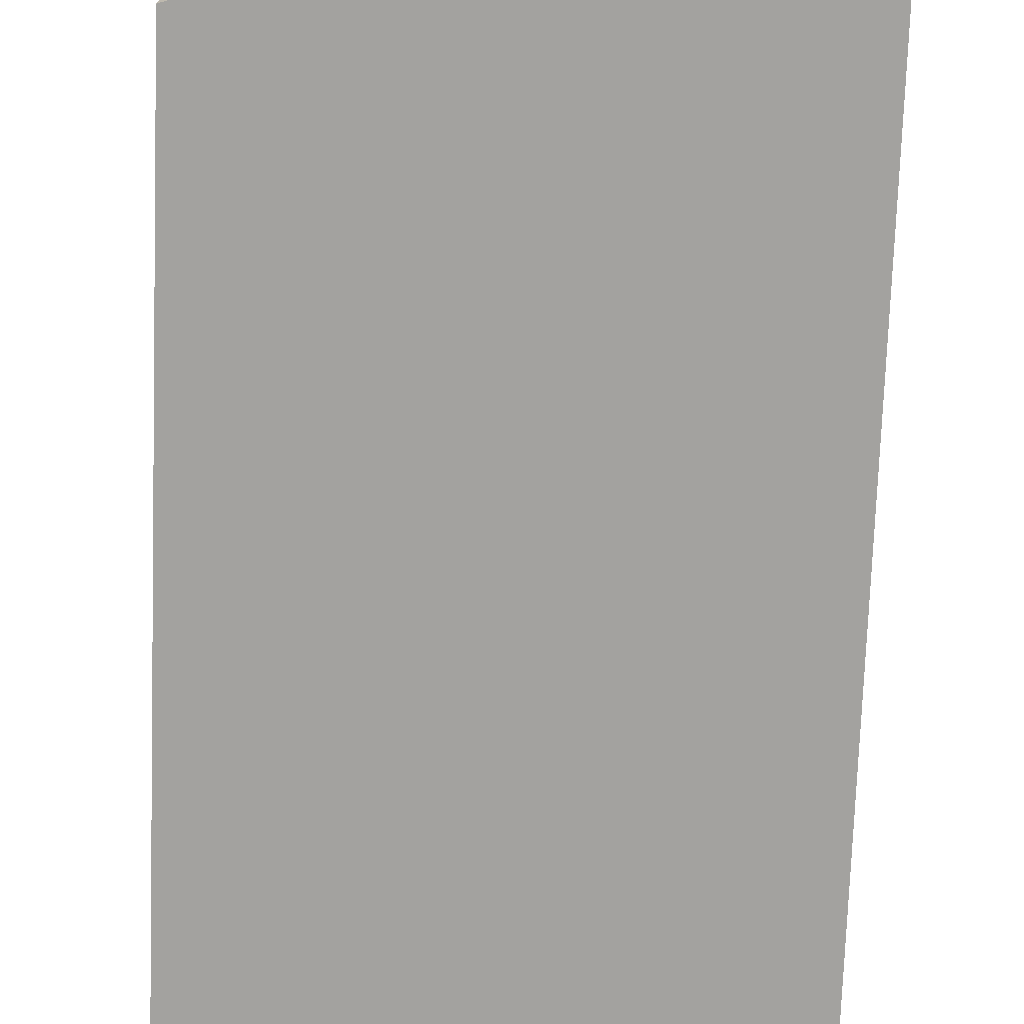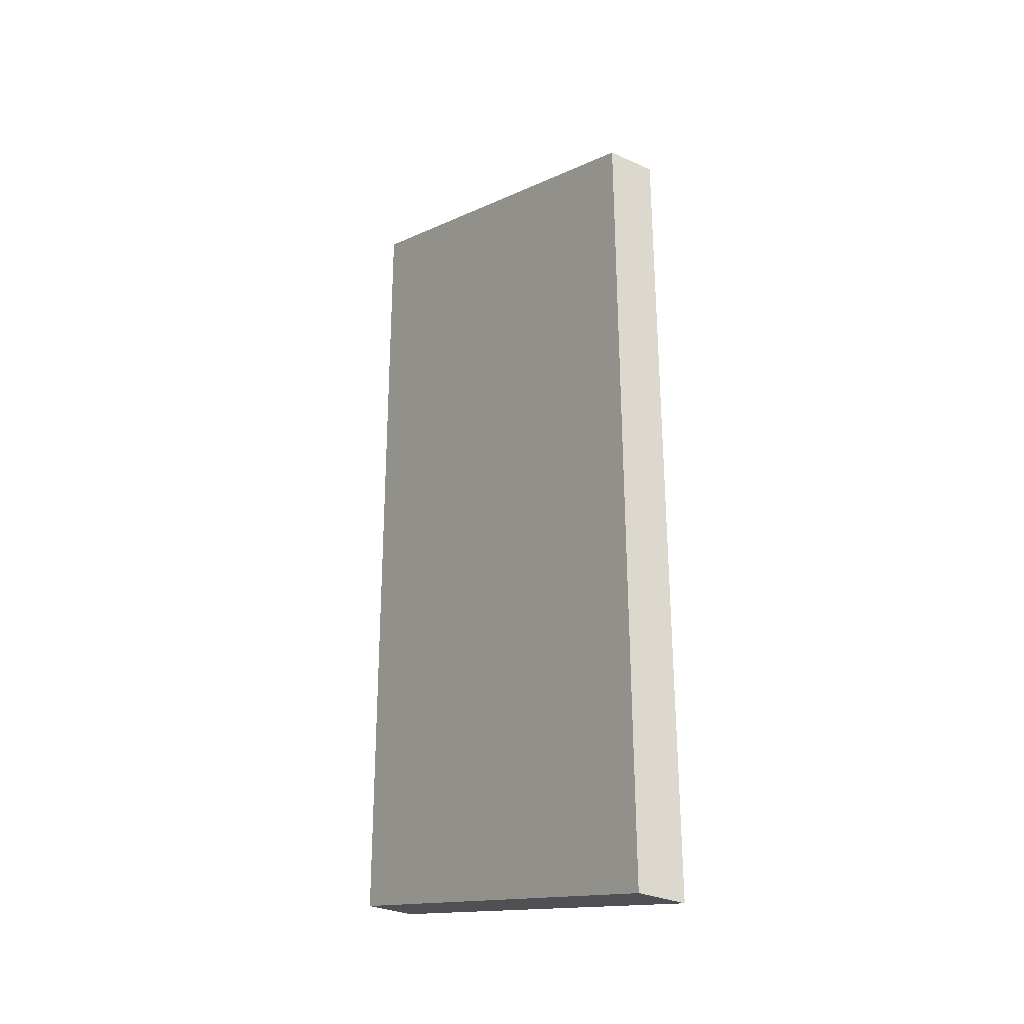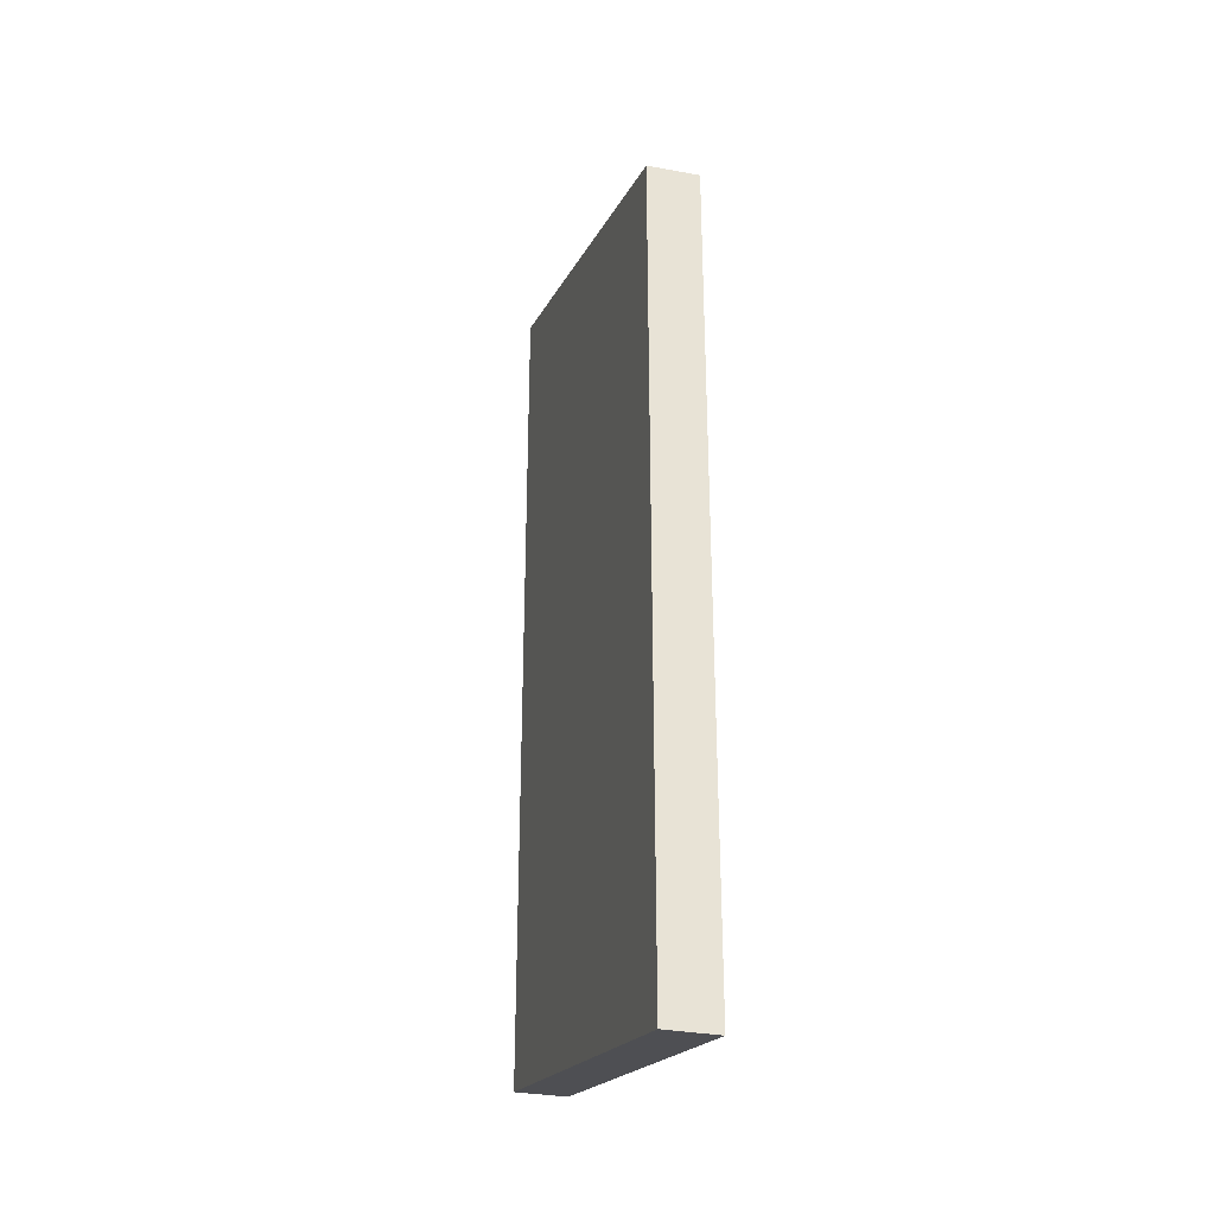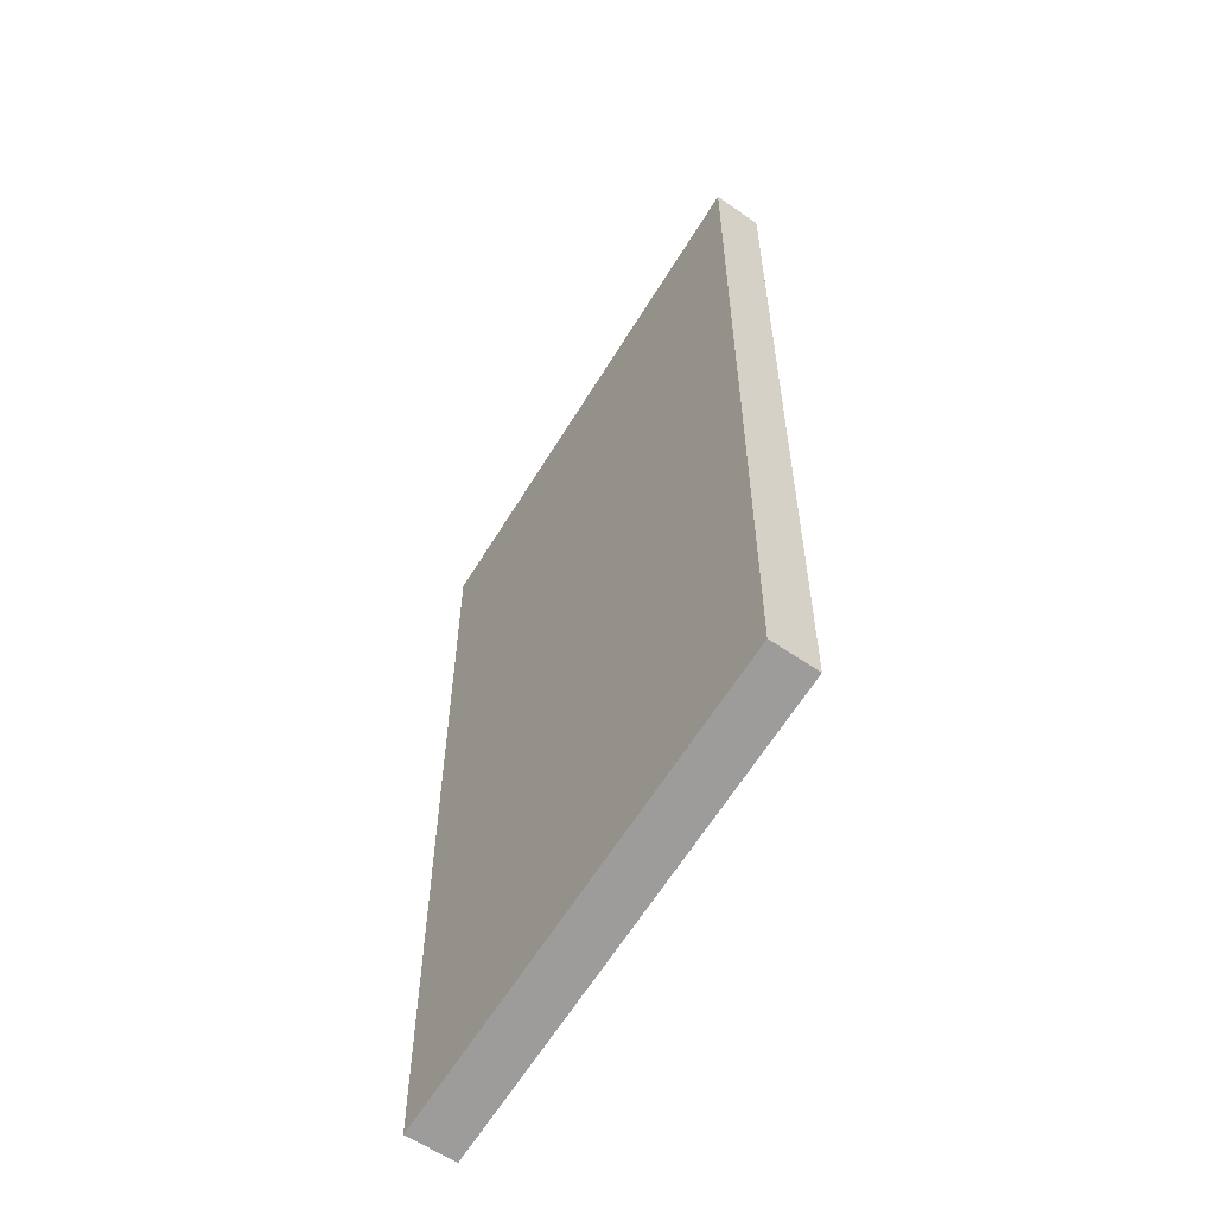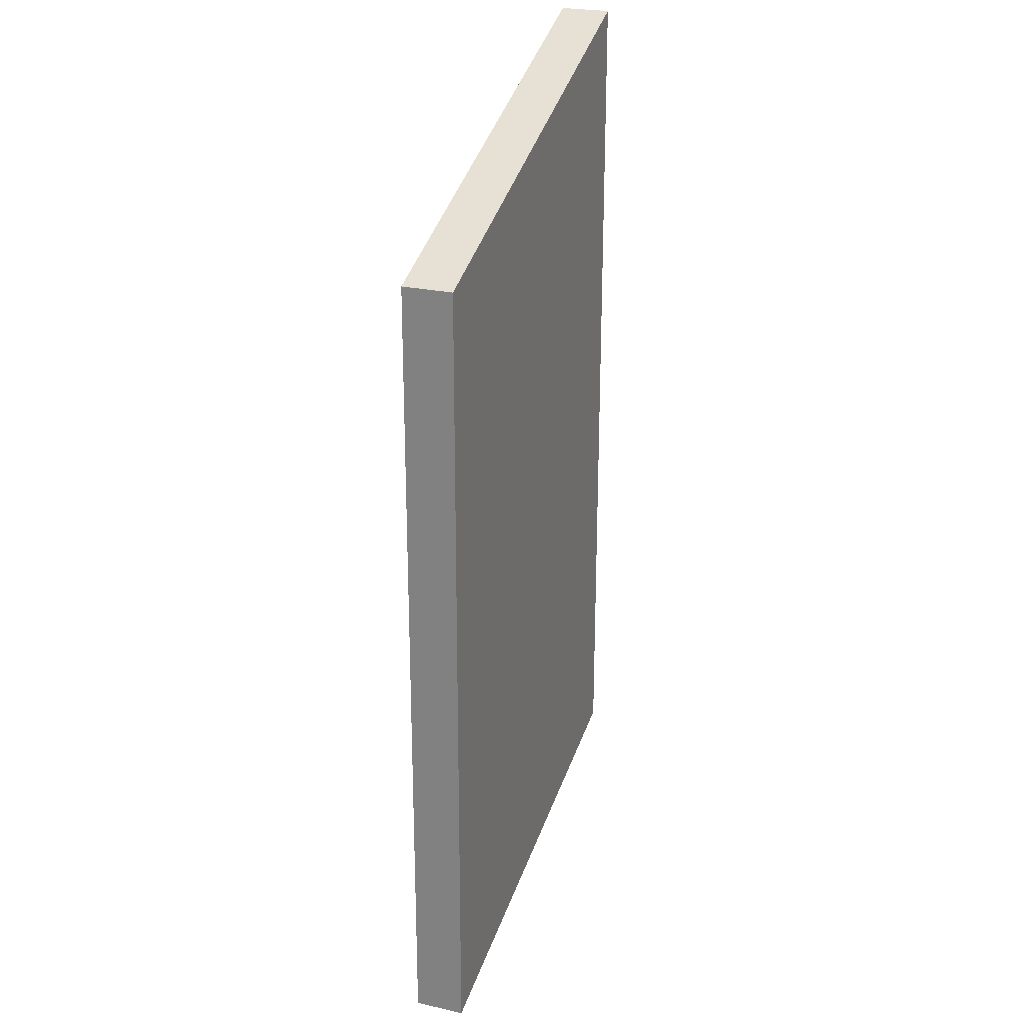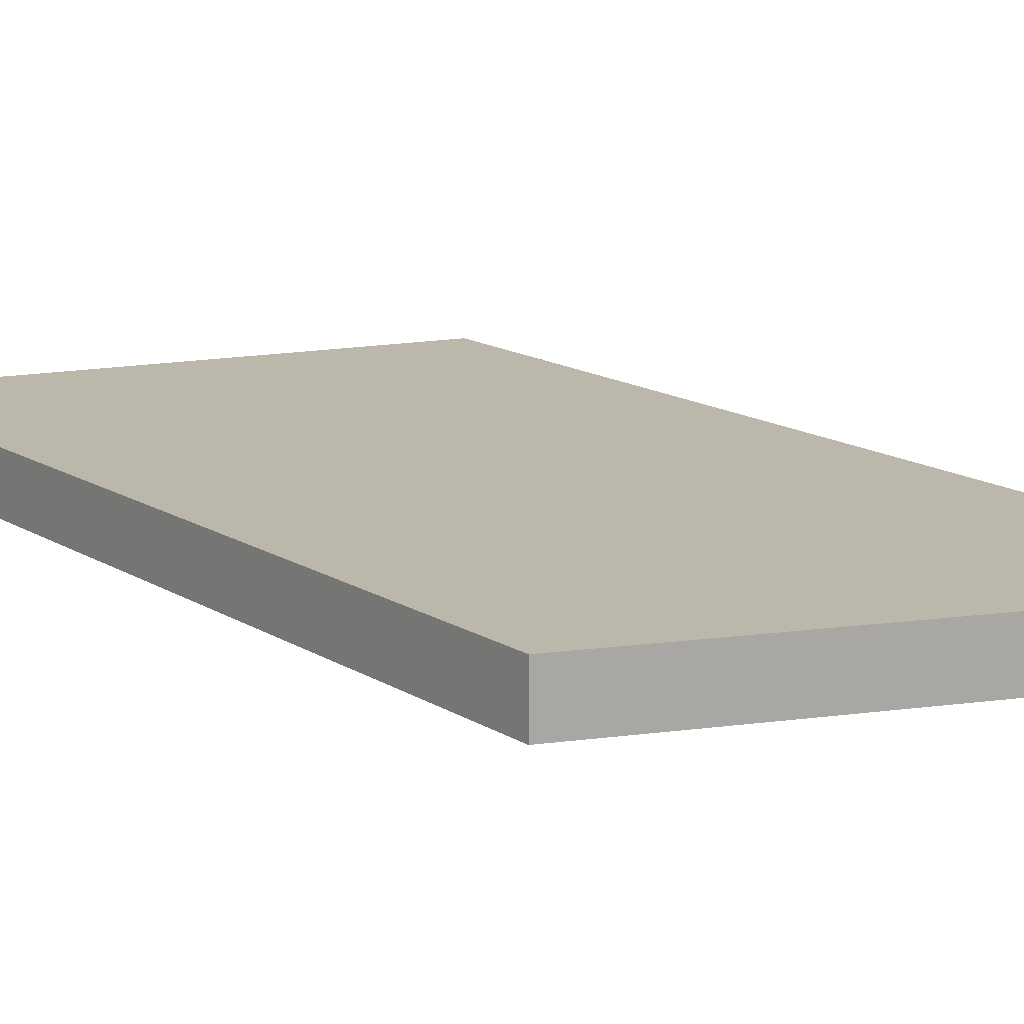
<metadata>
{"format":"obj","ext":"obj","renderer":"f3d","projection":"perspective","resolution":1024,"background":"white","views":[{"elev":-72.6,"azim":-1.9,"up":"+Y"},{"elev":-29.1,"azim":-124.0,"up":"+Z"},{"elev":-31.2,"azim":-105.0,"up":"+Z"},{"elev":-58.8,"azim":54.3,"up":"+Z"},{"elev":25.5,"azim":-70.3,"up":"+Z"},{"elev":14.5,"azim":-36.3,"up":"+Y"}]}
</metadata>
<code>
o Cube
g Cube
v 4.615 -0.5 9.74
v -4.529 -0.5 6.461
v 4.615 0.5 9.74
v -4.529 0.5 6.461
v -4.615 -0.5 -9.74
v -4.615 0.5 -9.74
v 4.615 -0.5 -7.527
v 4.615 0.5 -7.527
f 3 4 2 1
f 4 6 5 2
f 6 8 7 5
f 8 3 1 7
f 8 6 4 3
f 1 2 5 7

</code>
